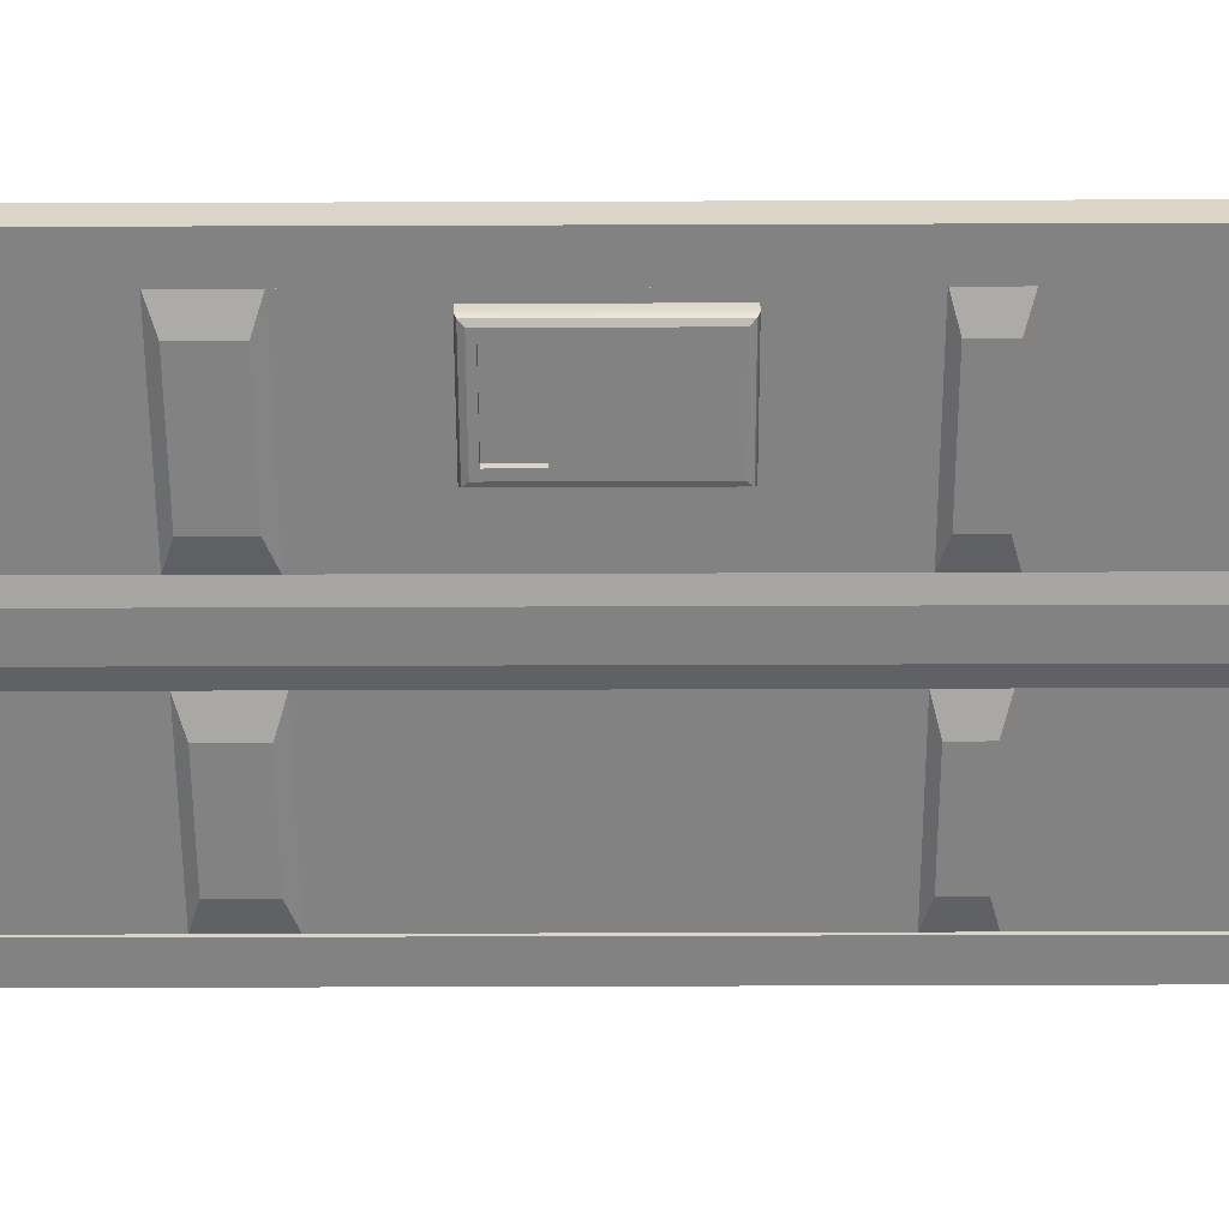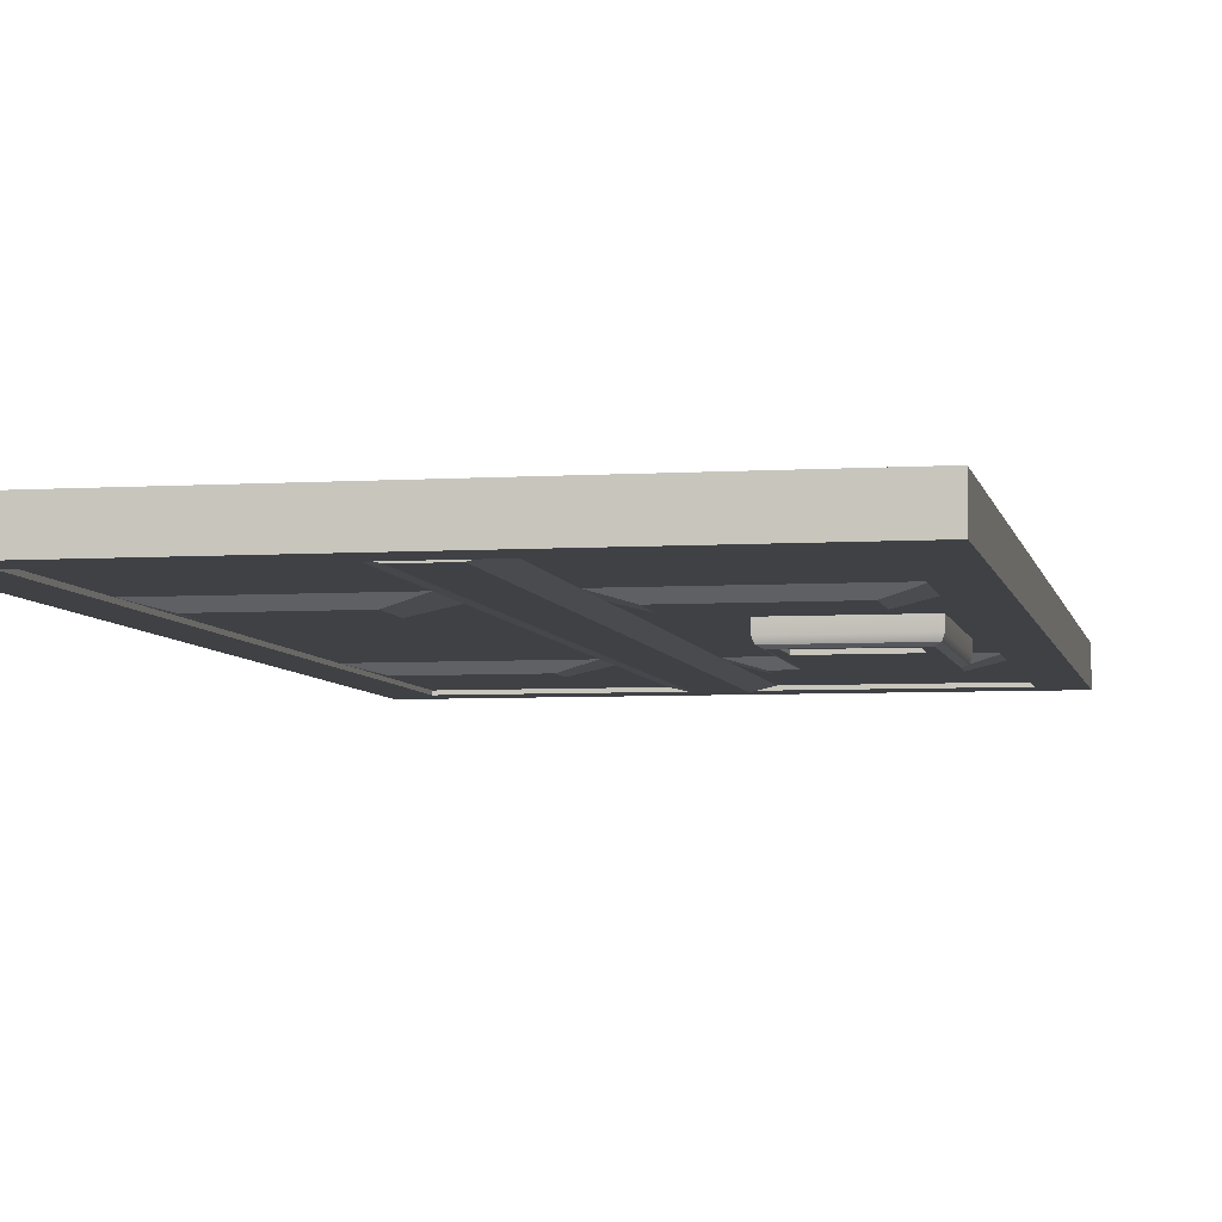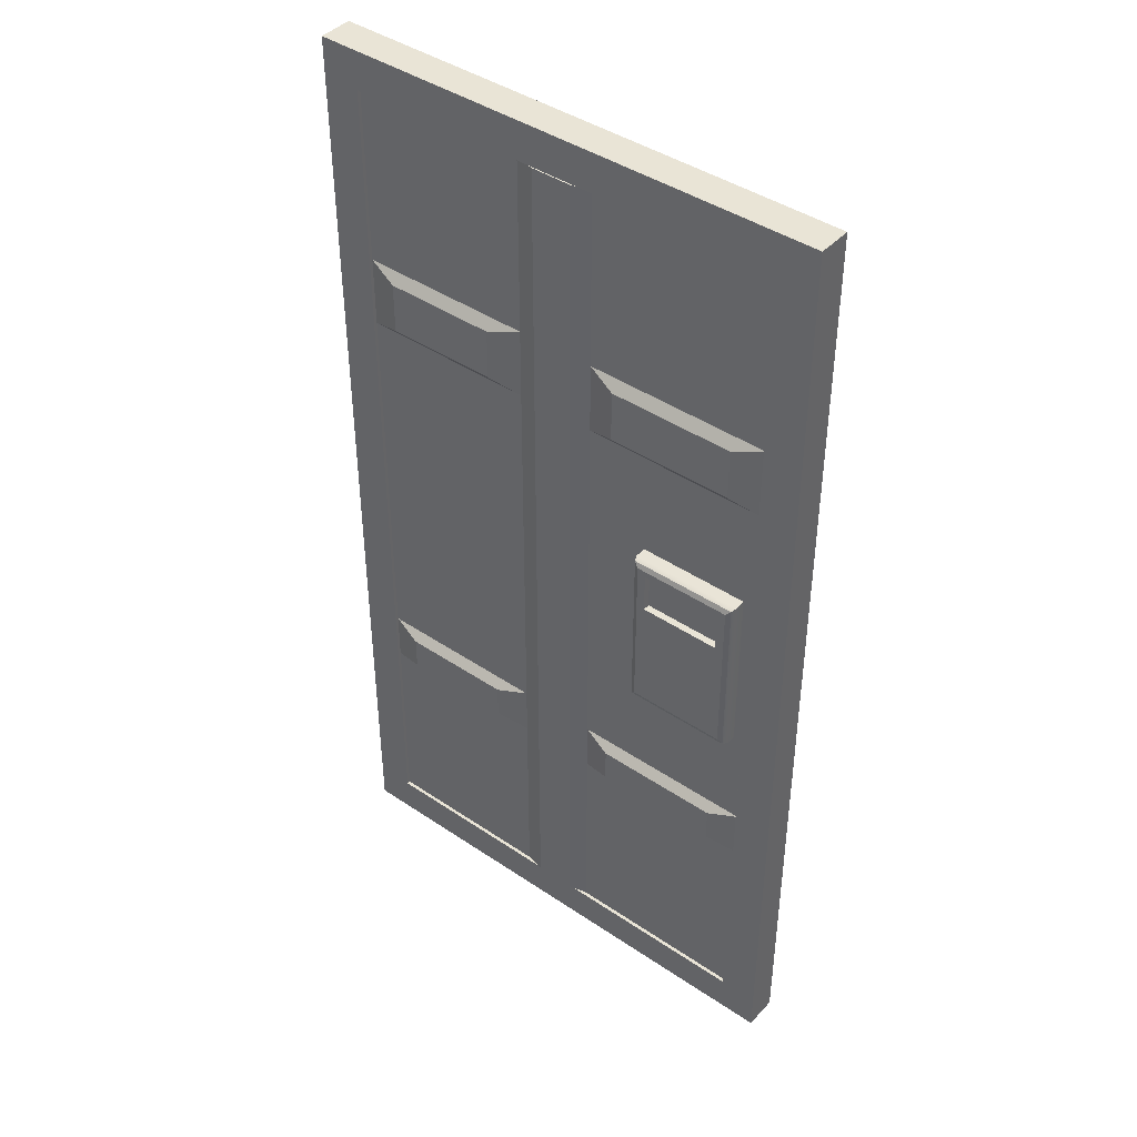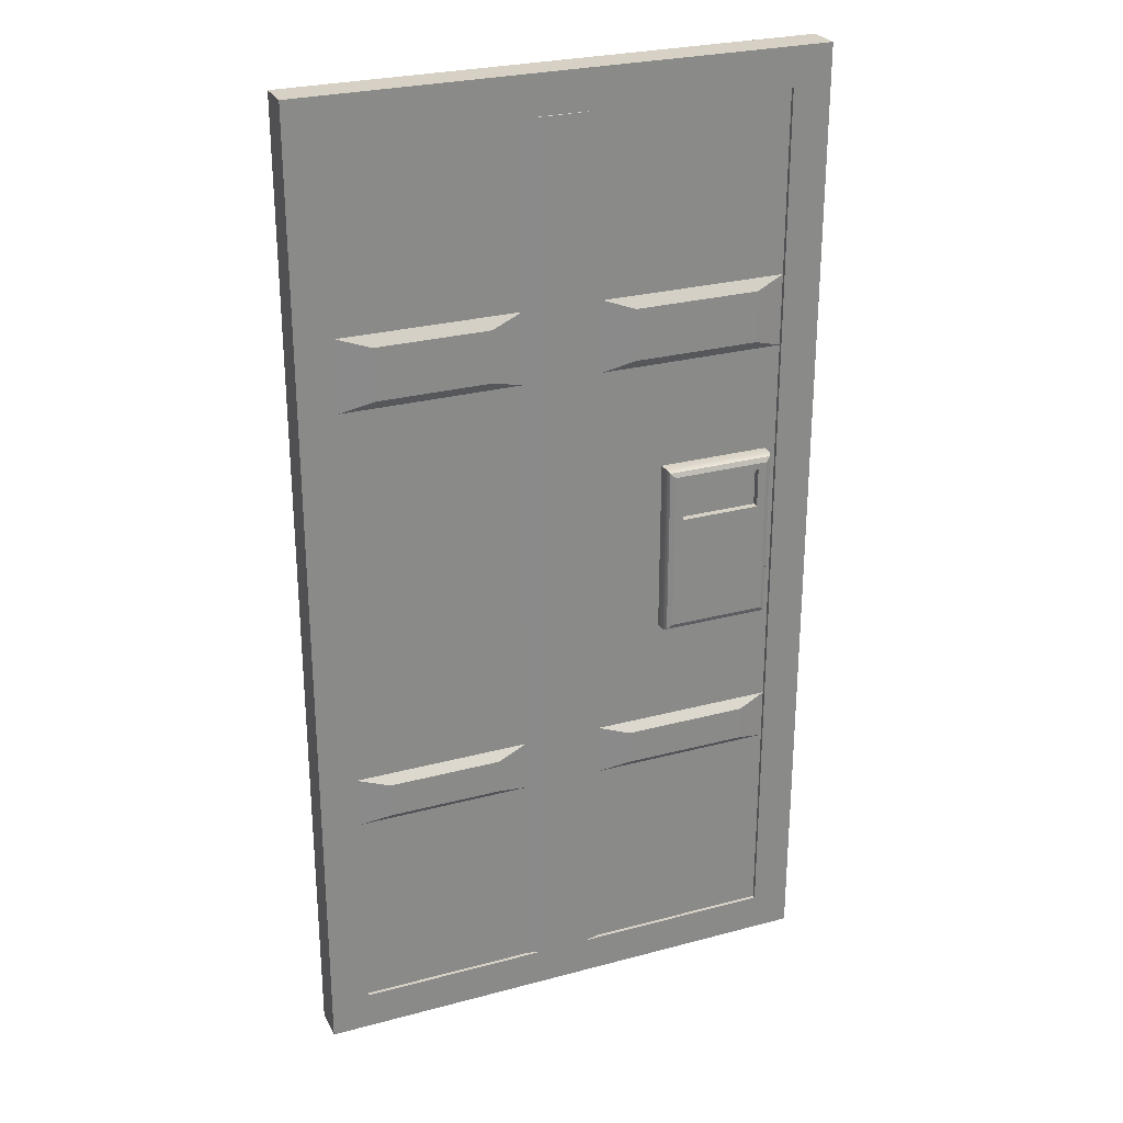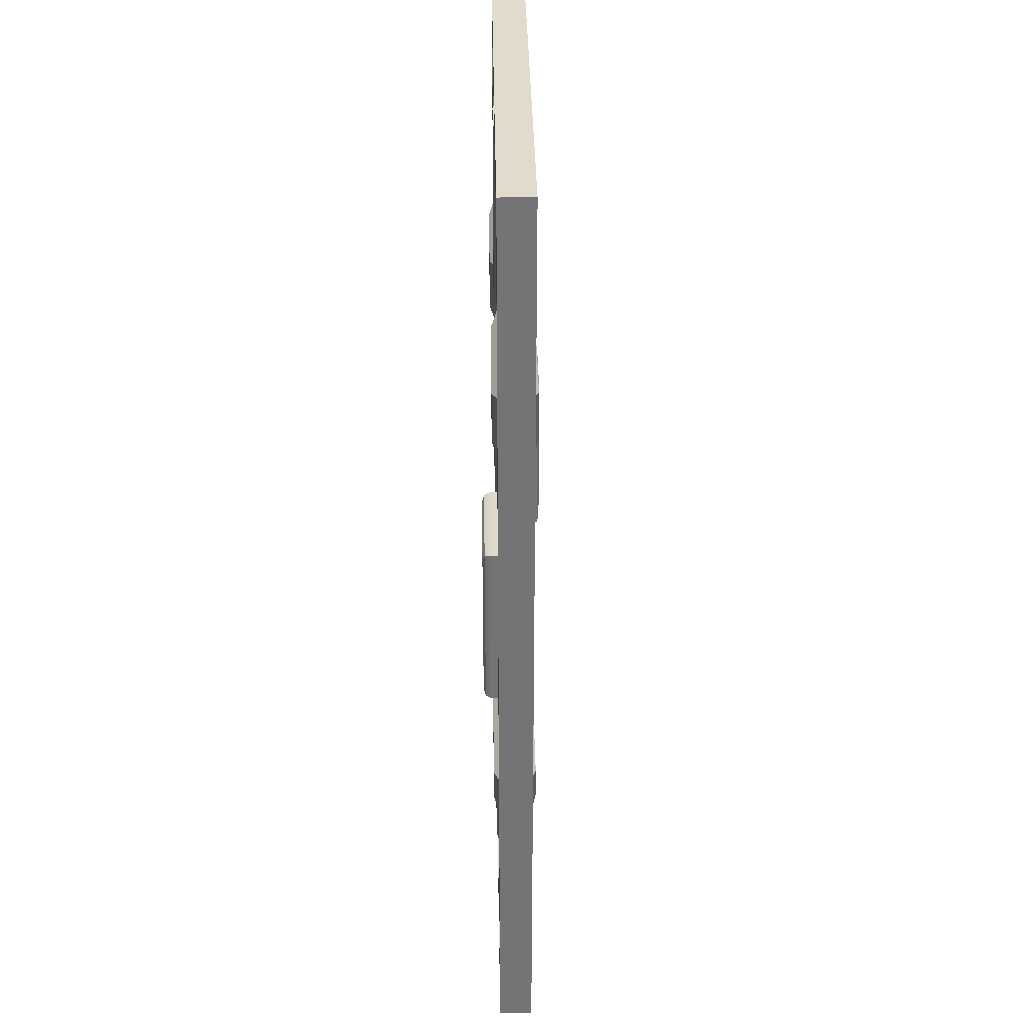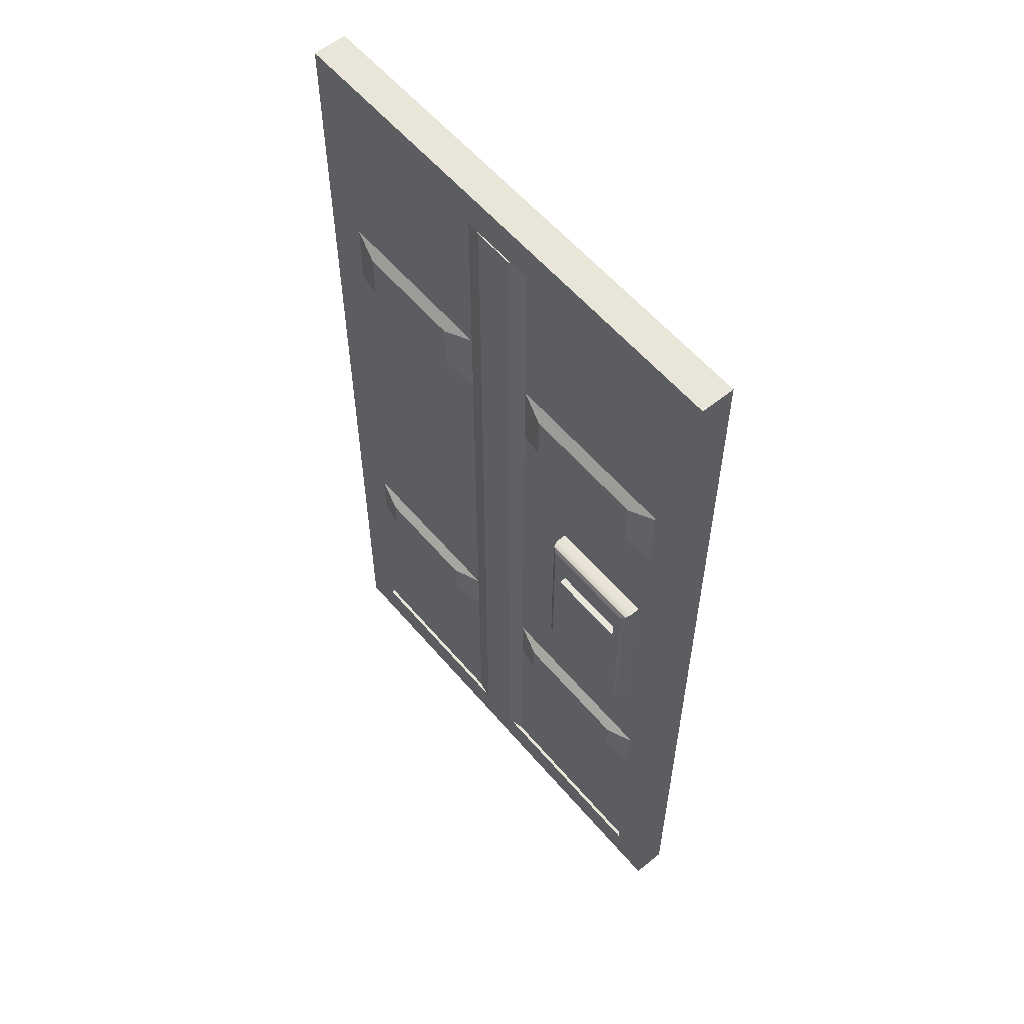
<metadata>
{"format":"obj","ext":"obj","renderer":"f3d","projection":"perspective","resolution":1024,"background":"white","views":[{"elev":-60.7,"azim":-89.8,"up":"+Z"},{"elev":-5.4,"azim":-169.0,"up":"+Z"},{"elev":42.5,"azim":38.9,"up":"+Y"},{"elev":26.9,"azim":-22.6,"up":"+Y"},{"elev":33.8,"azim":89.1,"up":"+Y"},{"elev":57.8,"azim":50.1,"up":"+Y"}]}
</metadata>
<code>
g default
v -2.265 0.09705 -2.225
v -1.343 0.09705 -2.225
v -2.265 1.958 -2.225
v -1.343 1.958 -2.225
v -2.345 2.038 -2.225
v -1.263 2.038 -2.225
v -1.263 0.01678 -2.225
v -2.345 0.01678 -2.225
v -2.265 0.09705 -2.233
v -1.343 0.09705 -2.233
v -1.343 1.958 -2.233
v -2.265 1.958 -2.233
v -2.265 1.586 -2.225
v -2.265 1.586 -2.233
v -1.343 1.586 -2.233
v -1.343 1.586 -2.225
v -1.263 1.634 -2.225
v -2.345 1.634 -2.225
v -2.265 1.437 -2.225
v -2.265 1.437 -2.233
v -1.343 1.437 -2.233
v -1.343 1.437 -2.225
v -1.263 1.472 -2.225
v -2.345 1.472 -2.225
v -2.265 0.633 -2.225
v -2.265 0.633 -2.233
v -1.343 0.633 -2.233
v -1.343 0.633 -2.225
v -1.263 0.599 -2.225
v -2.345 0.599 -2.225
v -2.265 0.5258 -2.225
v -2.265 0.5258 -2.233
v -1.343 0.5258 -2.233
v -1.343 0.5258 -2.225
v -1.263 0.4825 -2.225
v -2.345 0.4825 -2.225
v -1.896 0.09705 -2.225
v -1.912 0.01678 -2.225
v -1.912 2.038 -2.225
v -1.896 1.958 -2.225
v -1.896 1.958 -2.233
v -1.896 1.586 -2.233
v -1.896 1.437 -2.233
v -1.896 0.633 -2.233
v -1.896 0.5258 -2.233
v -1.896 0.09705 -2.233
v -1.717 0.01678 -2.225
v -1.73 0.09705 -2.225
v -1.73 0.09705 -2.233
v -1.73 0.5258 -2.233
v -1.73 0.633 -2.233
v -1.73 1.437 -2.233
v -1.73 1.586 -2.233
v -1.73 1.958 -2.233
v -1.73 1.958 -2.225
v -1.717 2.038 -2.225
v -1.855 1.958 -2.223
v -1.855 1.586 -2.223
v -1.771 1.586 -2.223
v -1.771 1.958 -2.223
v -1.855 1.437 -2.223
v -1.771 1.437 -2.223
v -1.855 0.633 -2.223
v -1.771 0.633 -2.223
v -1.855 0.5258 -2.223
v -1.771 0.5258 -2.223
v -1.855 0.09705 -2.223
v -1.771 0.09705 -2.223
v -2.198 1.458 -2.216
v -1.963 1.458 -2.216
v -1.963 1.565 -2.216
v -2.198 1.565 -2.216
v -2.198 0.5436 -2.216
v -1.963 0.5436 -2.216
v -1.963 0.6153 -2.216
v -2.198 0.6153 -2.216
v -1.668 0.5436 -2.216
v -1.668 0.6153 -2.216
v -1.406 0.5436 -2.216
v -1.406 0.6153 -2.216
v -1.668 1.458 -2.216
v -1.668 1.565 -2.216
v -1.406 1.458 -2.216
v -1.406 1.565 -2.216
v -1.598 0.8541 -2.233
v -1.598 1.216 -2.233
v -1.366 0.8541 -2.233
v -1.366 1.216 -2.233
v -1.584 0.8681 -2.195
v -1.593 0.8582 -2.2
v -1.598 0.8541 -2.21
v -1.598 1.216 -2.21
v -1.593 1.212 -2.2
v -1.584 1.202 -2.195
v -1.38 0.8681 -2.195
v -1.37 0.8582 -2.2
v -1.366 0.8541 -2.21
v -1.38 1.202 -2.195
v -1.37 1.212 -2.2
v -1.366 1.216 -2.21
v -1.566 1.106 -2.195
v -1.566 1.189 -2.195
v -1.398 1.106 -2.195
v -1.398 1.189 -2.195
v -1.566 1.106 -2.209
v -1.566 1.189 -2.209
v -1.398 1.106 -2.209
v -1.398 1.189 -2.209
v -1.343 0.09705 -2.296
v -2.265 0.09705 -2.296
v -1.343 1.958 -2.296
v -2.265 1.958 -2.296
v -1.263 2.038 -2.296
v -2.345 2.038 -2.296
v -2.345 0.01678 -2.296
v -1.263 0.01678 -2.296
v -1.343 0.09705 -2.289
v -2.265 0.09705 -2.289
v -2.265 1.958 -2.289
v -1.343 1.958 -2.289
v -1.343 1.586 -2.296
v -1.343 1.586 -2.289
v -2.265 1.586 -2.289
v -2.265 1.586 -2.296
v -2.345 1.634 -2.296
v -1.263 1.634 -2.296
v -1.343 1.437 -2.296
v -1.343 1.437 -2.289
v -2.265 1.437 -2.289
v -2.265 1.437 -2.296
v -2.345 1.472 -2.296
v -1.263 1.472 -2.296
v -1.343 0.633 -2.296
v -1.343 0.633 -2.289
v -2.265 0.633 -2.289
v -2.265 0.633 -2.296
v -2.345 0.599 -2.296
v -1.263 0.599 -2.296
v -1.343 0.5258 -2.296
v -1.343 0.5258 -2.289
v -2.265 0.5258 -2.289
v -2.265 0.5258 -2.296
v -2.345 0.4825 -2.296
v -1.263 0.4825 -2.296
v -1.712 0.09705 -2.296
v -1.696 0.01678 -2.296
v -1.696 2.038 -2.296
v -1.712 1.958 -2.296
v -1.712 1.958 -2.289
v -1.712 1.586 -2.289
v -1.712 1.437 -2.289
v -1.712 0.633 -2.289
v -1.712 0.5258 -2.289
v -1.712 0.09705 -2.289
v -1.89 0.01678 -2.296
v -1.878 0.09705 -2.296
v -1.878 0.09705 -2.289
v -1.878 0.5258 -2.289
v -1.878 0.633 -2.289
v -1.878 1.437 -2.289
v -1.878 1.586 -2.289
v -1.878 1.958 -2.289
v -1.878 1.958 -2.296
v -1.89 2.038 -2.296
v -1.753 1.958 -2.299
v -1.753 1.586 -2.299
v -1.837 1.586 -2.299
v -1.837 1.958 -2.299
v -1.753 1.437 -2.299
v -1.837 1.437 -2.299
v -1.753 0.633 -2.299
v -1.837 0.633 -2.299
v -1.753 0.5258 -2.299
v -1.837 0.5258 -2.299
v -1.753 0.09705 -2.299
v -1.837 0.09705 -2.299
v -1.41 1.458 -2.306
v -1.645 1.458 -2.306
v -1.645 1.565 -2.306
v -1.41 1.565 -2.306
v -1.41 0.5436 -2.306
v -1.645 0.5436 -2.306
v -1.645 0.6153 -2.306
v -1.41 0.6153 -2.306
v -1.94 0.5436 -2.306
v -1.94 0.6153 -2.306
v -2.202 0.5436 -2.306
v -2.202 0.6153 -2.306
v -1.94 1.458 -2.306
v -1.94 1.565 -2.306
v -2.202 1.458 -2.306
v -2.202 1.565 -2.306
v -2.01 0.8541 -2.289
v -2.01 1.216 -2.289
v -2.241 0.8541 -2.289
v -2.241 1.216 -2.289
v -2.024 0.8681 -2.327
v -2.014 0.8582 -2.322
v -2.01 0.8541 -2.311
v -2.01 1.216 -2.311
v -2.014 1.212 -2.322
v -2.024 1.202 -2.327
v -2.228 0.8681 -2.327
v -2.237 0.8582 -2.322
v -2.241 0.8541 -2.311
v -2.228 1.202 -2.327
v -2.237 1.212 -2.322
v -2.241 1.216 -2.311
v -2.042 1.106 -2.327
v -2.042 1.189 -2.327
v -2.21 1.106 -2.327
v -2.21 1.189 -2.327
v -2.042 1.106 -2.312
v -2.042 1.189 -2.312
v -2.21 1.106 -2.312
v -2.21 1.189 -2.312
g pCube18
f 57 58 59 60
f 39 40 55 56
f 47 48 37 38
f 4 16 17 6
f 18 13 3 5
f 46 37 48 49
f 15 16 4 11
f 54 55 40 41
f 3 13 14 12
f 14 13 19 20
f 58 61 62 59
f 21 22 16 15
f 17 16 22 23
f 24 19 13 18
f 20 19 25 26
f 61 63 64 62
f 27 28 22 21
f 23 22 28 29
f 30 25 19 24
f 26 25 31 32
f 63 65 66 64
f 33 34 28 27
f 29 28 34 35
f 36 31 25 30
f 32 31 1 9
f 65 67 68 66
f 2 34 33 10
f 35 34 2 7
f 1 31 36 8
f 38 37 1 8
f 3 40 39 5
f 41 40 3 12
f 14 42 41 12
f 69 70 71 72
f 26 44 43 20
f 73 74 75 76
f 9 46 45 32
f 1 37 46 9
f 2 48 47 7
f 49 48 2 10
f 50 49 10 33
f 78 77 79 80
f 82 81 83 84
f 54 53 15 11
f 4 55 54 11
f 56 55 4 6
f 41 42 58 57
f 53 54 60 59
f 54 41 57 60
f 42 43 61 58
f 52 53 59 62
f 43 44 63 61
f 51 52 62 64
f 44 45 65 63
f 50 51 64 66
f 45 46 67 65
f 46 49 68 67
f 49 50 66 68
f 20 43 70 69
f 43 42 71 70
f 42 14 72 71
f 14 20 69 72
f 32 45 74 73
f 45 44 75 74
f 44 26 76 75
f 26 32 73 76
f 51 50 77 78
f 50 33 79 77
f 33 27 80 79
f 27 51 78 80
f 53 52 81 82
f 52 21 83 81
f 21 15 84 83
f 15 53 82 84
f 52 51 85 86
f 51 27 87 85
f 27 21 88 87
f 21 52 86 88
f 91 90 93 92
f 90 89 94 93
f 106 105 107 108
f 86 85 91 92
f 85 87 97 91
f 87 88 100 97
f 88 86 92 100
f 89 90 96 95
f 90 91 97 96
f 95 96 99 98
f 96 97 100 99
f 92 93 99 100
f 93 94 98 99
f 94 89 101 102
f 89 95 103 101
f 95 98 104 103
f 98 94 102 104
f 102 101 105 106
f 101 103 107 105
f 103 104 108 107
f 104 102 106 108
f 165 166 167 168
f 147 148 163 164
f 155 156 145 146
f 112 124 125 114
f 126 121 111 113
f 154 145 156 157
f 123 124 112 119
f 162 163 148 149
f 111 121 122 120
f 122 121 127 128
f 166 169 170 167
f 129 130 124 123
f 125 124 130 131
f 132 127 121 126
f 128 127 133 134
f 169 171 172 170
f 135 136 130 129
f 131 130 136 137
f 138 133 127 132
f 134 133 139 140
f 171 173 174 172
f 141 142 136 135
f 137 136 142 143
f 144 139 133 138
f 140 139 109 117
f 173 175 176 174
f 110 142 141 118
f 143 142 110 115
f 109 139 144 116
f 146 145 109 116
f 111 148 147 113
f 149 148 111 120
f 122 150 149 120
f 177 178 179 180
f 134 152 151 128
f 181 182 183 184
f 117 154 153 140
f 109 145 154 117
f 110 156 155 115
f 157 156 110 118
f 158 157 118 141
f 186 185 187 188
f 190 189 191 192
f 162 161 123 119
f 112 163 162 119
f 164 163 112 114
f 149 150 166 165
f 161 162 168 167
f 162 149 165 168
f 150 151 169 166
f 160 161 167 170
f 151 152 171 169
f 159 160 170 172
f 152 153 173 171
f 158 159 172 174
f 153 154 175 173
f 154 157 176 175
f 157 158 174 176
f 128 151 178 177
f 151 150 179 178
f 150 122 180 179
f 122 128 177 180
f 140 153 182 181
f 153 152 183 182
f 152 134 184 183
f 134 140 181 184
f 159 158 185 186
f 158 141 187 185
f 141 135 188 187
f 135 159 186 188
f 161 160 189 190
f 160 129 191 189
f 129 123 192 191
f 123 161 190 192
f 160 159 193 194
f 159 135 195 193
f 135 129 196 195
f 129 160 194 196
f 199 198 201 200
f 198 197 202 201
f 214 213 215 216
f 194 193 199 200
f 193 195 205 199
f 195 196 208 205
f 196 194 200 208
f 197 198 204 203
f 198 199 205 204
f 203 204 207 206
f 204 205 208 207
f 200 201 207 208
f 201 202 206 207
f 202 197 209 210
f 197 203 211 209
f 203 206 212 211
f 206 202 210 212
f 210 209 213 214
f 209 211 215 213
f 211 212 216 215
f 212 210 214 216
f 39 56 147 164
f 56 6 113 147
f 6 17 126 113
f 17 23 132 126
f 23 29 138 132
f 29 35 144 138
f 35 7 116 144
f 7 47 146 116
f 47 38 155 146
f 38 8 115 155
f 8 36 143 115
f 36 30 137 143
f 30 24 131 137
f 24 18 125 131
f 18 5 114 125
f 5 39 164 114

</code>
